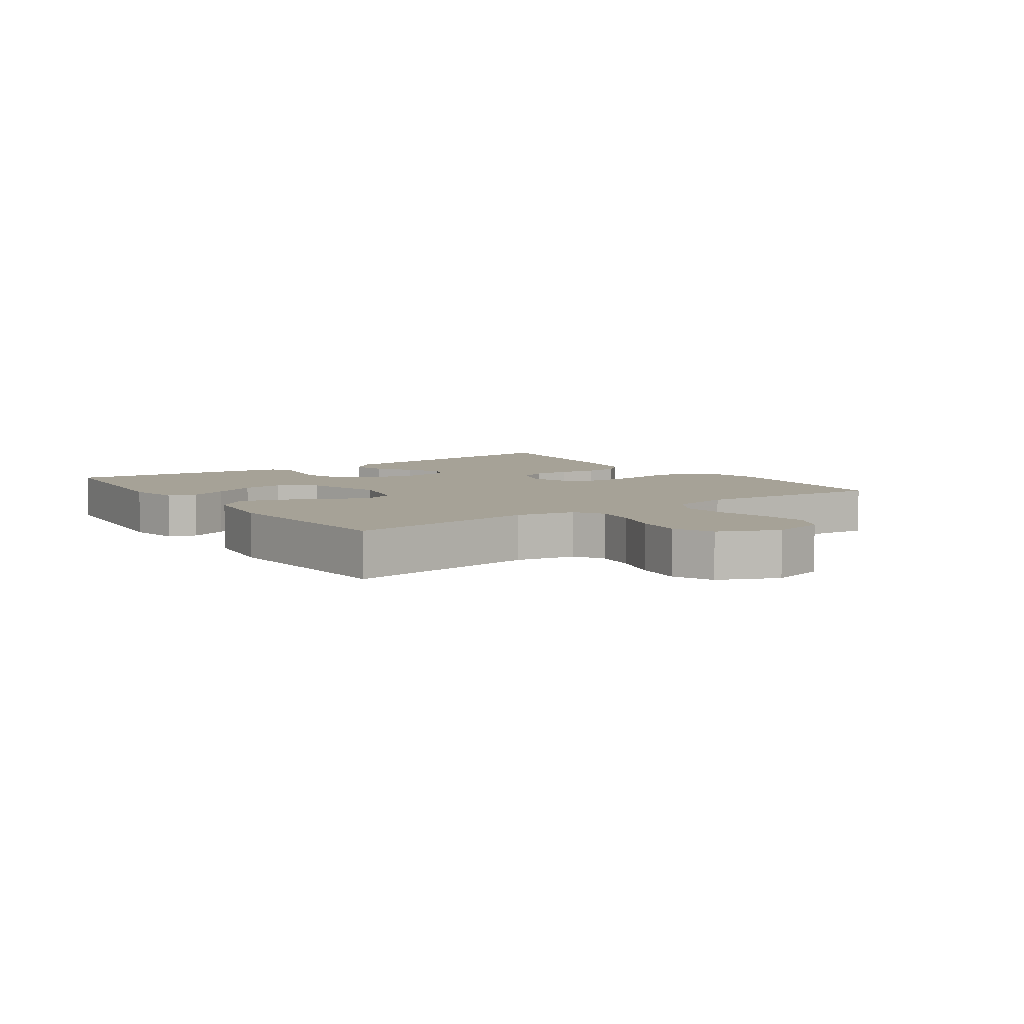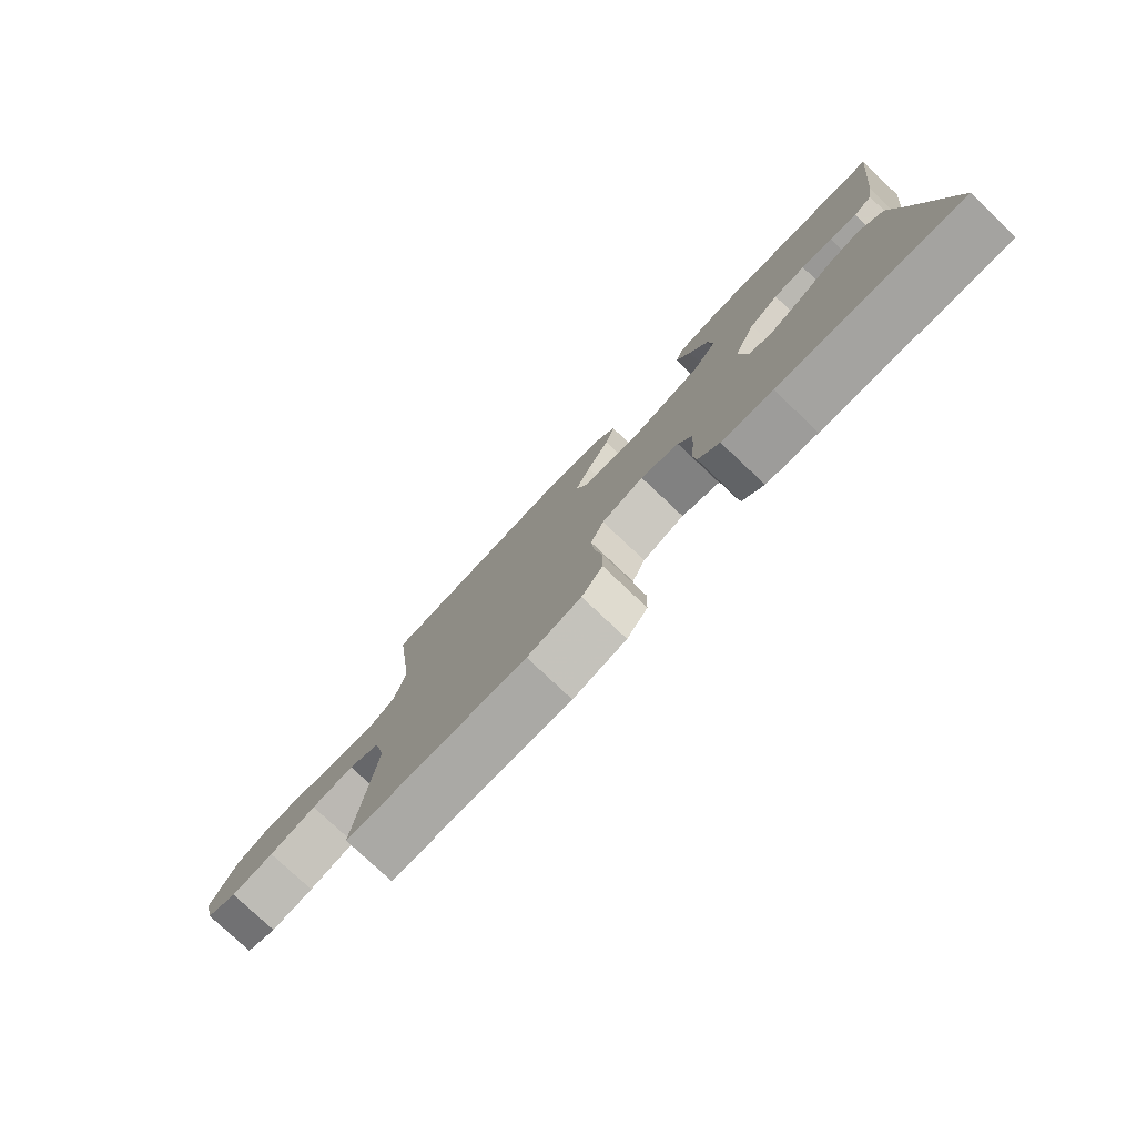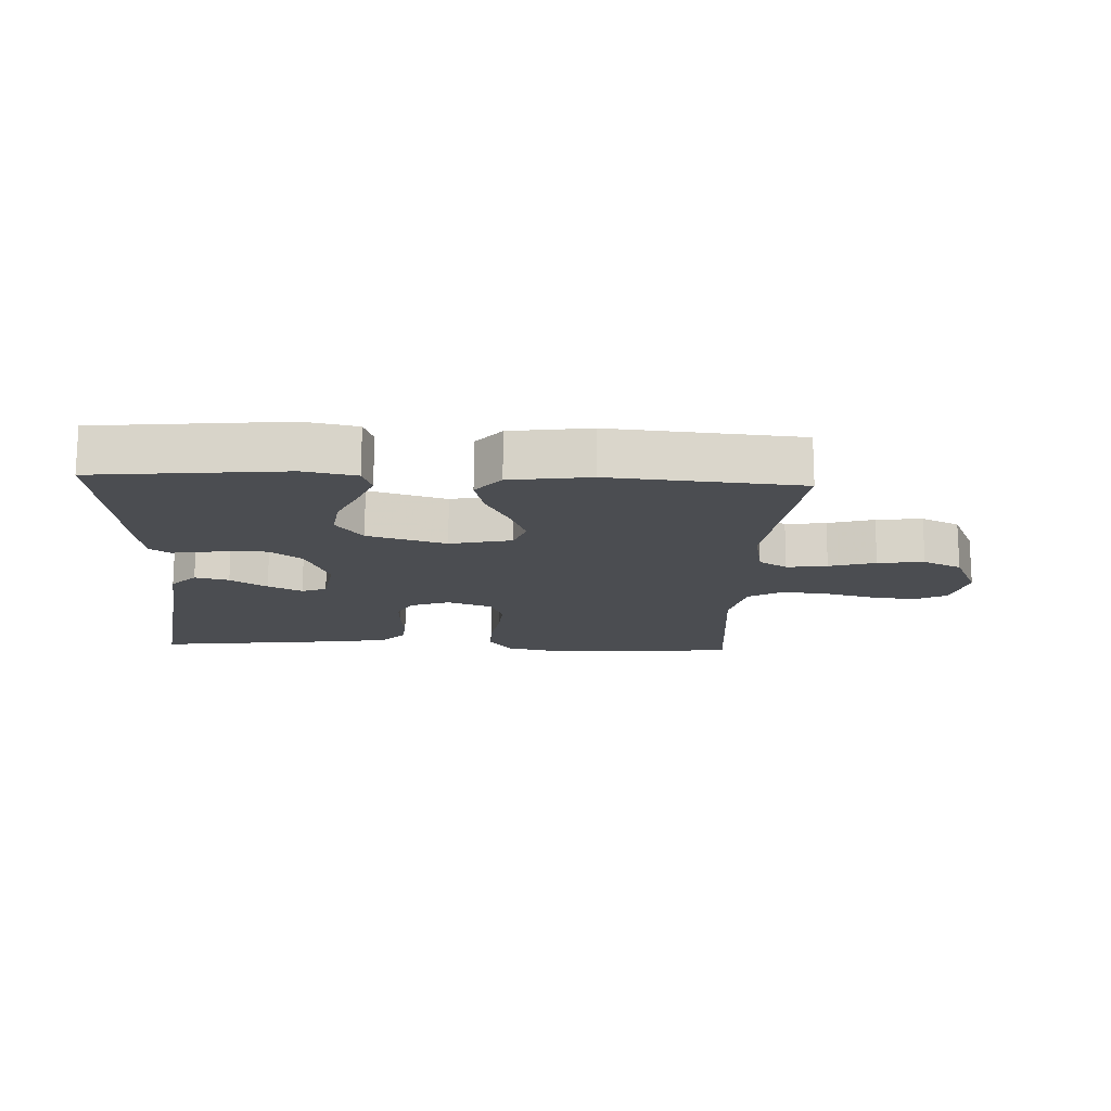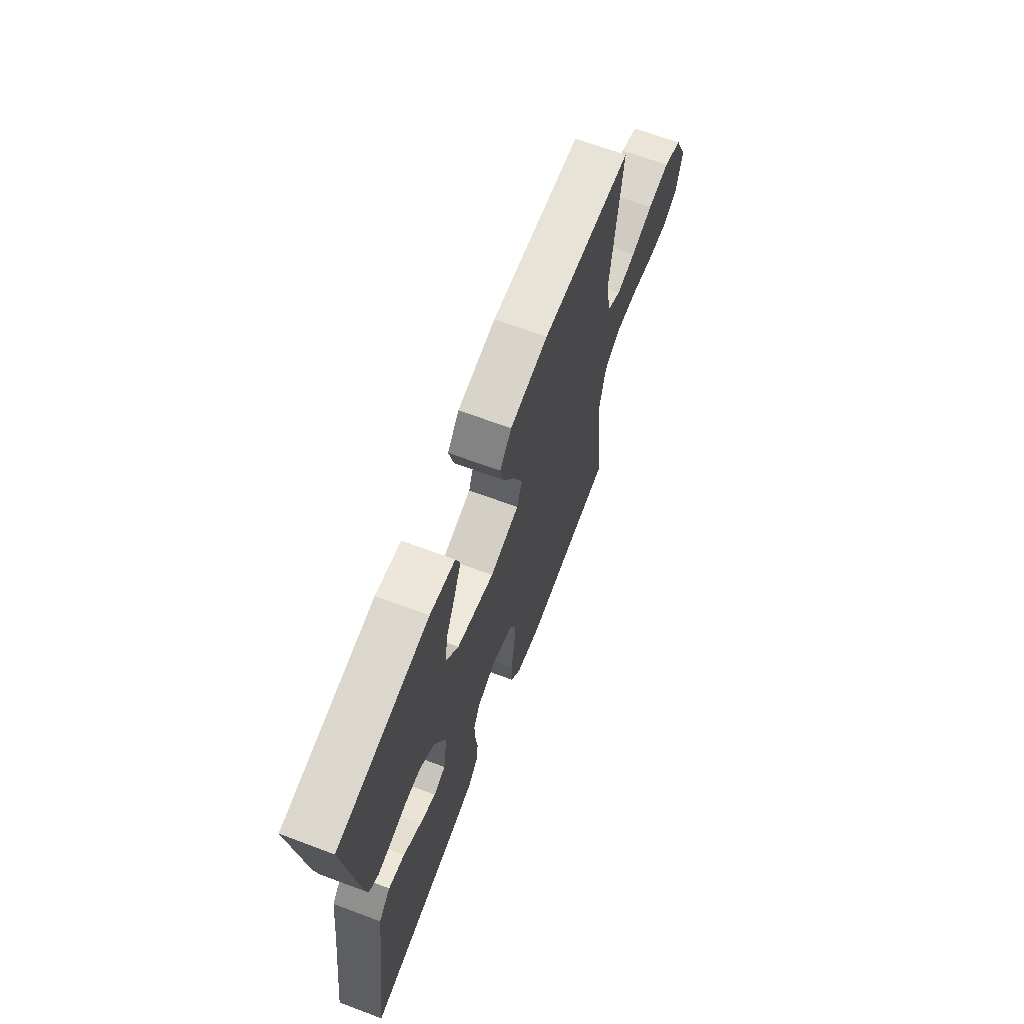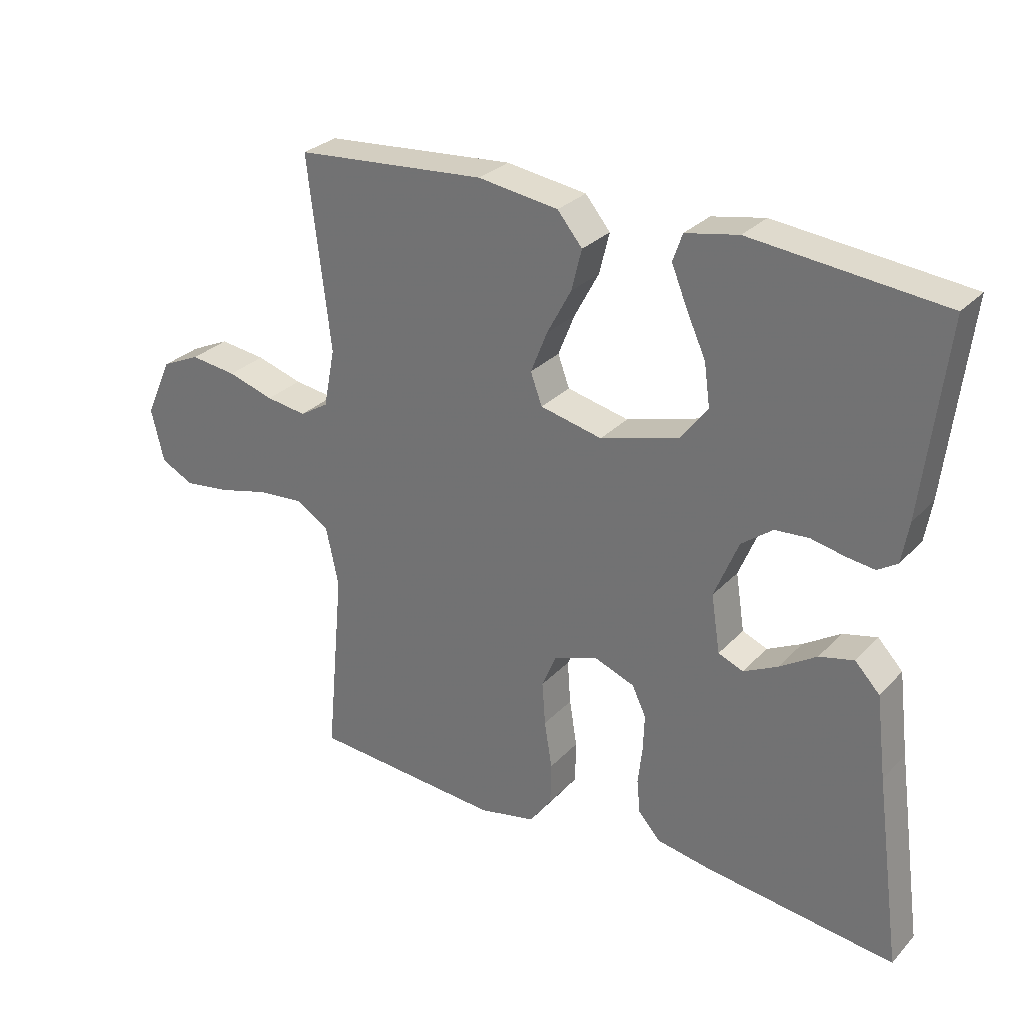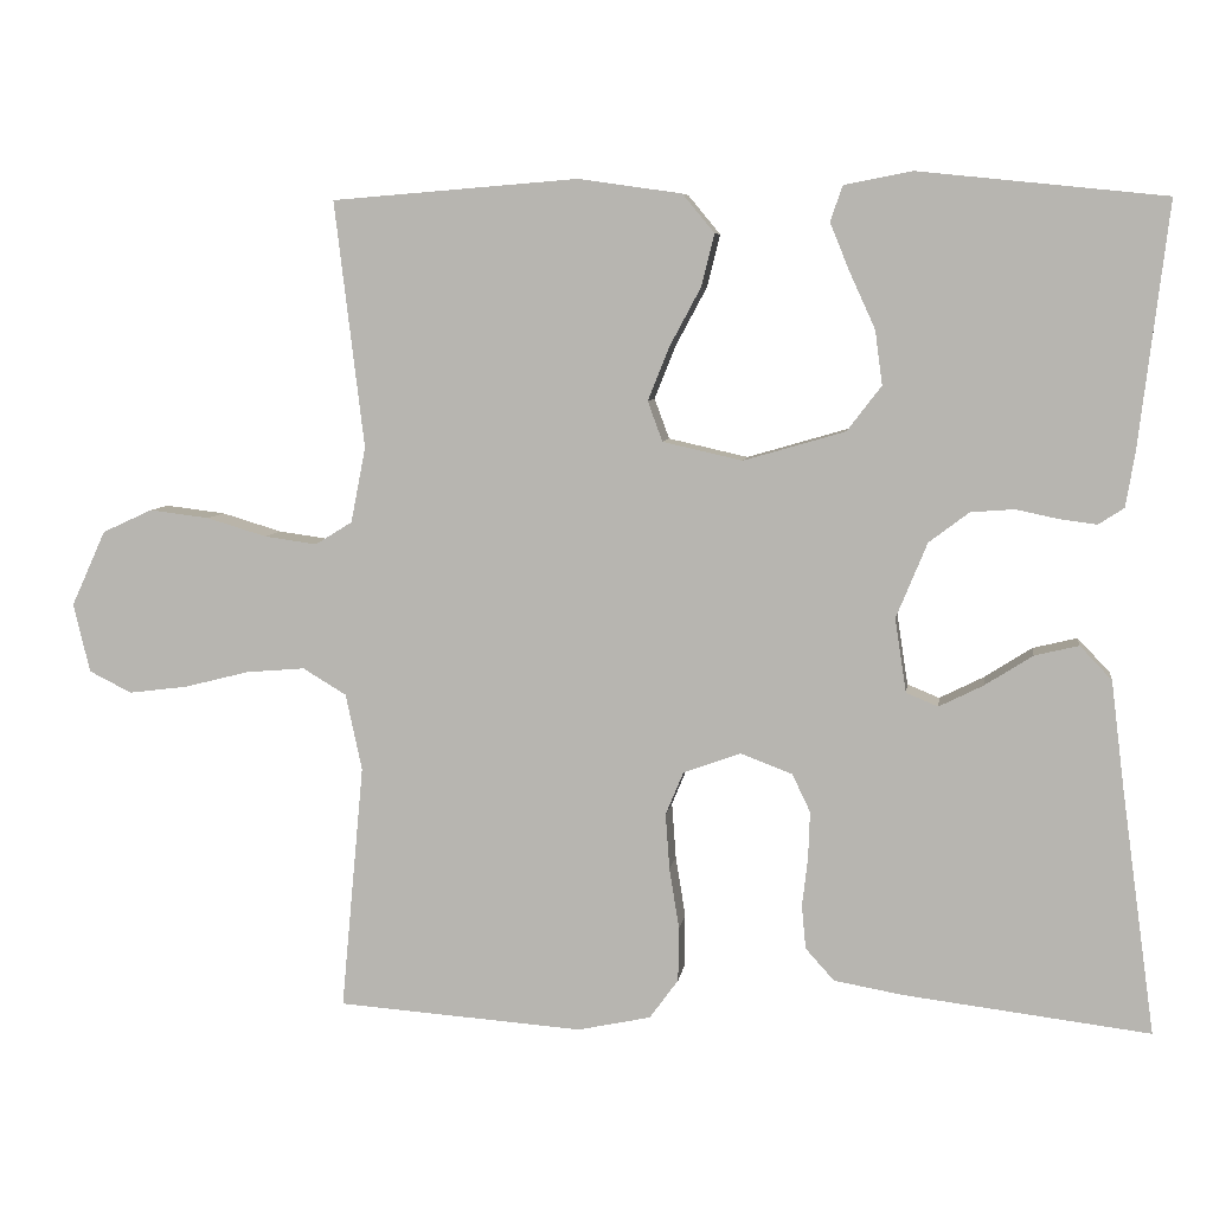
<metadata>
{"format":"obj","ext":"obj","renderer":"f3d","projection":"perspective","resolution":1024,"background":"white","views":[{"elev":6.4,"azim":54.8,"up":"+Y"},{"elev":-78.9,"azim":-133.3,"up":"+Z"},{"elev":-15.6,"azim":-2.8,"up":"+Y"},{"elev":66.8,"azim":-69.4,"up":"+Z"},{"elev":28.8,"azim":-146.1,"up":"+Z"},{"elev":6.8,"azim":-172.1,"up":"+Z"}]}
</metadata>
<code>
v 0.5 0.07 -0.5
v 0.2 0.07 -0.522
v 0.111 0.07 -0.503
v 0.076 0.07 -0.455
v 0.075 0.07 -0.389
v 0.087 0.07 -0.315
v 0.092 0.07 -0.247
v 0.07 0.07 -0.194
v 0 0.07 -0.169
v -0.063 0.07 -0.193
v -0.085 0.07 -0.239
v -0.083 0.07 -0.296
v -0.076 0.07 -0.356
v -0.081 0.07 -0.409
v -0.116 0.07 -0.448
v -0.2 0.07 -0.463
v -0.5 0.07 -0.5
v -0.459 0.07 -0.2
v -0.443 0.07 -0.07
v -0.404 0.07 -0.029
v -0.35 0.07 -0.042
v -0.292 0.07 -0.079
v -0.238 0.07 -0.106
v -0.199 0.07 -0.09
v -0.185 0.07 0
v -0.223 0.07 0.092
v -0.272 0.07 0.129
v -0.325 0.07 0.133
v -0.377 0.07 0.122
v -0.422 0.07 0.116
v -0.453 0.07 0.136
v -0.464 0.07 0.2
v -0.5 0.07 0.5
v -0.2 0.07 0.531
v -0.117 0.07 0.515
v -0.102 0.07 0.472
v -0.126 0.07 0.413
v -0.157 0.07 0.345
v -0.166 0.07 0.279
v -0.124 0.07 0.224
v 0 0.07 0.188
v 0.097 0.07 0.21
v 0.115 0.07 0.259
v 0.089 0.07 0.324
v 0.051 0.07 0.395
v 0.035 0.07 0.459
v 0.074 0.07 0.506
v 0.2 0.07 0.524
v 0.5 0.07 0.5
v 0.464 0.07 0.2
v 0.482 0.07 0.108
v 0.527 0.07 0.08
v 0.591 0.07 0.089
v 0.664 0.07 0.111
v 0.737 0.07 0.12
v 0.798 0.07 0.092
v 0.84 0.07 0
v 0.82 0.07 -0.084
v 0.768 0.07 -0.11
v 0.696 0.07 -0.101
v 0.617 0.07 -0.081
v 0.545 0.07 -0.075
v 0.492 0.07 -0.107
v 0.472 0.07 -0.2
v 0.5 0 -0.5
v 0.2 0 -0.522
v 0.111 0 -0.503
v 0.076 0 -0.455
v 0.075 0 -0.389
v 0.087 0 -0.315
v 0.092 0 -0.247
v 0.07 0 -0.194
v 0 0 -0.169
v -0.063 0 -0.193
v -0.085 0 -0.239
v -0.083 0 -0.296
v -0.076 0 -0.356
v -0.081 0 -0.409
v -0.116 0 -0.448
v -0.2 0 -0.463
v -0.5 0 -0.5
v -0.459 0 -0.2
v -0.443 0 -0.07
v -0.404 0 -0.029
v -0.35 0 -0.042
v -0.292 0 -0.079
v -0.238 0 -0.106
v -0.199 0 -0.09
v -0.185 0 0
v -0.223 0 0.092
v -0.272 0 0.129
v -0.325 0 0.133
v -0.377 0 0.122
v -0.422 0 0.116
v -0.453 0 0.136
v -0.464 0 0.2
v -0.5 0 0.5
v -0.2 0 0.531
v -0.117 0 0.515
v -0.102 0 0.472
v -0.126 0 0.413
v -0.157 0 0.345
v -0.166 0 0.279
v -0.124 0 0.224
v 0 0 0.188
v 0.097 0 0.21
v 0.115 0 0.259
v 0.089 0 0.324
v 0.051 0 0.395
v 0.035 0 0.459
v 0.074 0 0.506
v 0.2 0 0.524
v 0.5 0 0.5
v 0.464 0 0.2
v 0.482 0 0.108
v 0.527 0 0.08
v 0.591 0 0.089
v 0.664 0 0.111
v 0.737 0 0.12
v 0.798 0 0.092
v 0.84 0 0
v 0.82 0 -0.084
v 0.768 0 -0.11
v 0.696 0 -0.101
v 0.617 0 -0.081
v 0.545 0 -0.075
v 0.492 0 -0.107
v 0.472 0 -0.2
f 58 59 60 61
f 58 61 62
f 57 58 62
f 56 57 62
f 53 54 55 56
f 52 53 56 62
f 51 52 62 63
f 47 48 49 50
f 44 45 46 47
f 43 44 47 50
f 42 43 50 51
f 35 36 37 38
f 33 34 35 38
f 33 38 39
f 32 33 39 40
f 28 29 30 31
f 28 31 32 40
f 19 20 21 22
f 18 19 22 23
f 17 18 23 24
f 15 16 17 24
f 12 13 14 15
f 11 12 15 24
f 3 4 5 6
f 3 6 7
f 64 1 2 3
f 64 3 7
f 63 64 7 8
f 41 42 51 63
f 41 63 8 9
f 27 28 40 41
f 26 27 41
f 25 26 41 9
f 10 11 24 25
f 9 10 25
f 125 124 123 122
f 126 125 122
f 126 122 121
f 126 121 120
f 120 119 118 117
f 126 120 117 116
f 127 126 116 115
f 114 113 112 111
f 111 110 109 108
f 114 111 108 107
f 115 114 107 106
f 102 101 100 99
f 102 99 98 97
f 103 102 97
f 104 103 97 96
f 95 94 93 92
f 104 96 95 92
f 86 85 84 83
f 87 86 83 82
f 88 87 82 81
f 88 81 80 79
f 79 78 77 76
f 88 79 76 75
f 70 69 68 67
f 71 70 67
f 67 66 65 128
f 71 67 128
f 72 71 128 127
f 127 115 106 105
f 73 72 127 105
f 105 104 92 91
f 105 91 90
f 73 105 90 89
f 89 88 75 74
f 89 74 73
f 1 65 66 2
f 2 66 67 3
f 3 67 68 4
f 4 68 69 5
f 5 69 70 6
f 6 70 71 7
f 7 71 72 8
f 8 72 73 9
f 9 73 74 10
f 10 74 75 11
f 11 75 76 12
f 12 76 77 13
f 13 77 78 14
f 14 78 79 15
f 15 79 80 16
f 16 80 81 17
f 17 81 82 18
f 18 82 83 19
f 19 83 84 20
f 20 84 85 21
f 21 85 86 22
f 22 86 87 23
f 23 87 88 24
f 24 88 89 25
f 25 89 90 26
f 26 90 91 27
f 27 91 92 28
f 28 92 93 29
f 29 93 94 30
f 30 94 95 31
f 31 95 96 32
f 32 96 97 33
f 33 97 98 34
f 34 98 99 35
f 35 99 100 36
f 36 100 101 37
f 37 101 102 38
f 38 102 103 39
f 39 103 104 40
f 40 104 105 41
f 41 105 106 42
f 42 106 107 43
f 43 107 108 44
f 44 108 109 45
f 45 109 110 46
f 46 110 111 47
f 47 111 112 48
f 48 112 113 49
f 49 113 114 50
f 50 114 115 51
f 51 115 116 52
f 52 116 117 53
f 53 117 118 54
f 54 118 119 55
f 55 119 120 56
f 56 120 121 57
f 57 121 122 58
f 58 122 123 59
f 59 123 124 60
f 60 124 125 61
f 61 125 126 62
f 62 126 127 63
f 63 127 128 64
f 64 128 65 1

</code>
